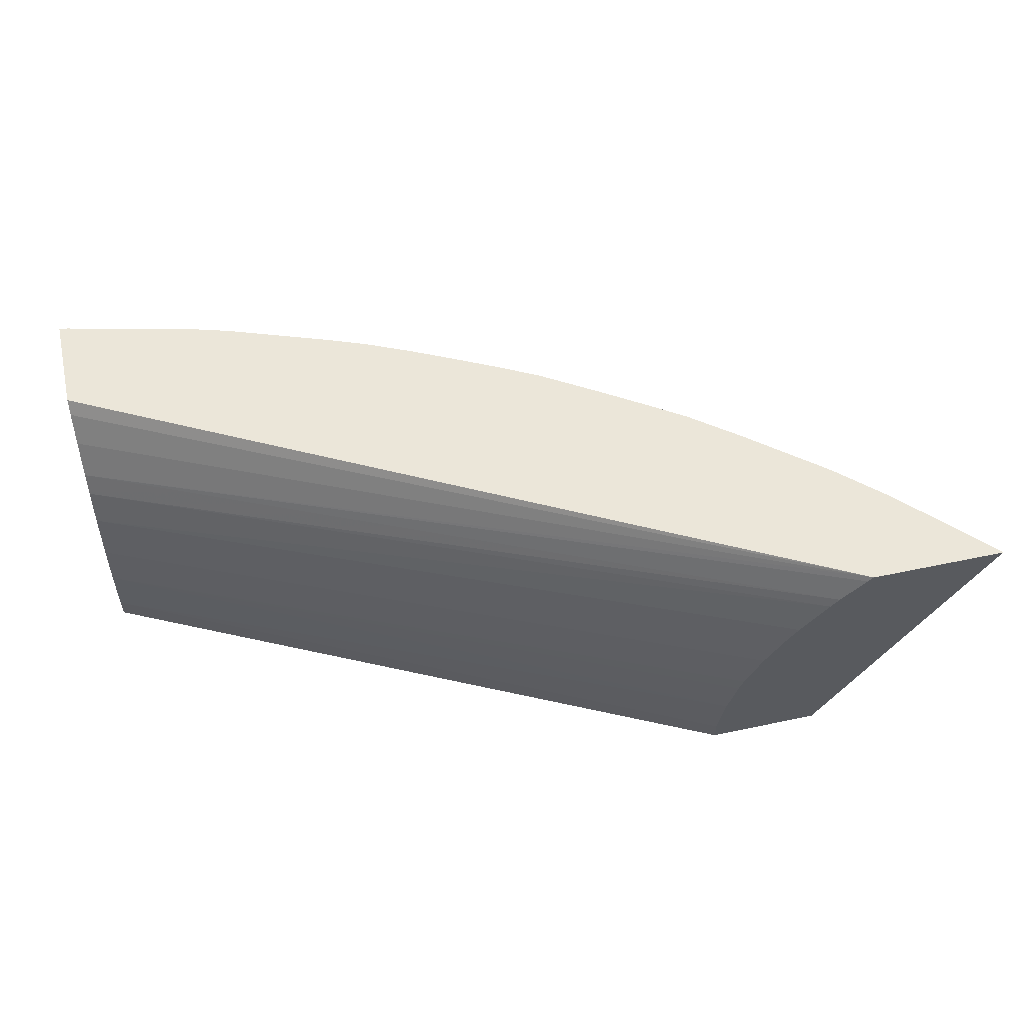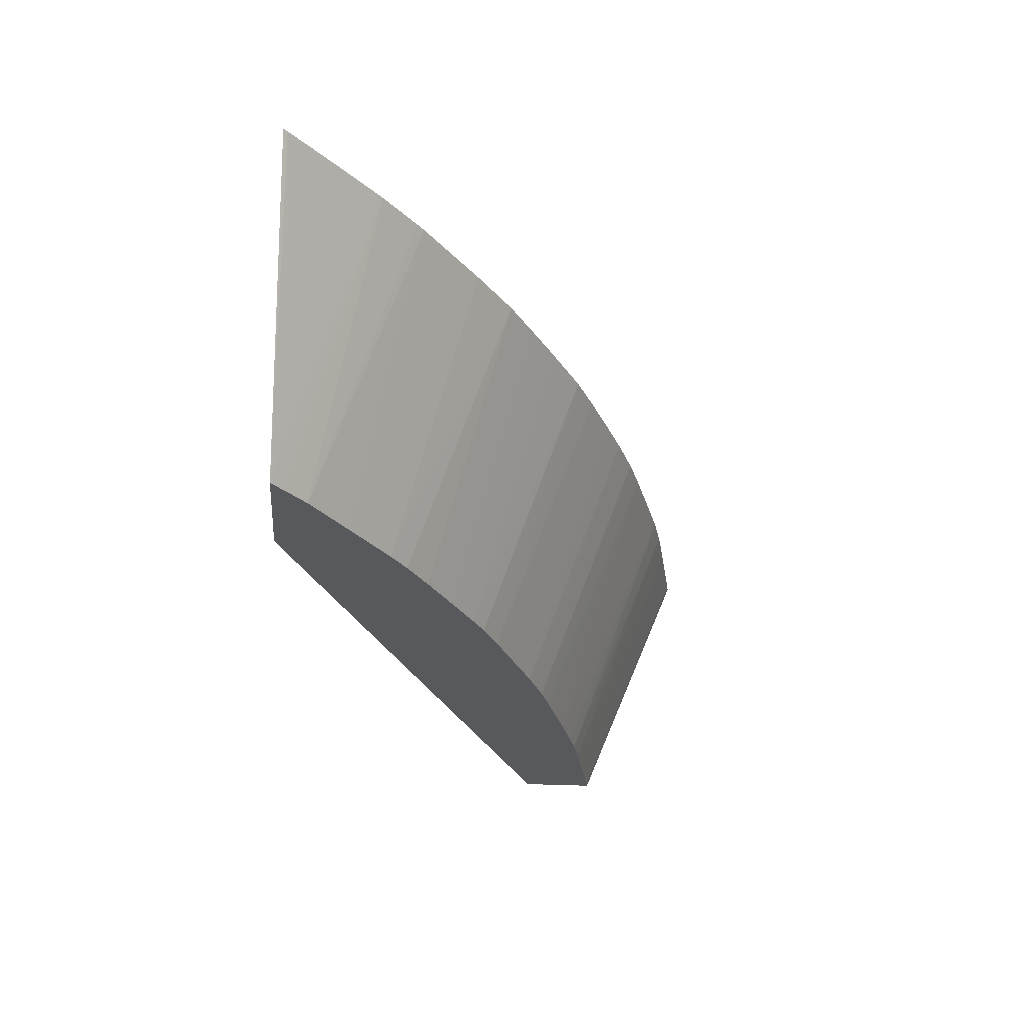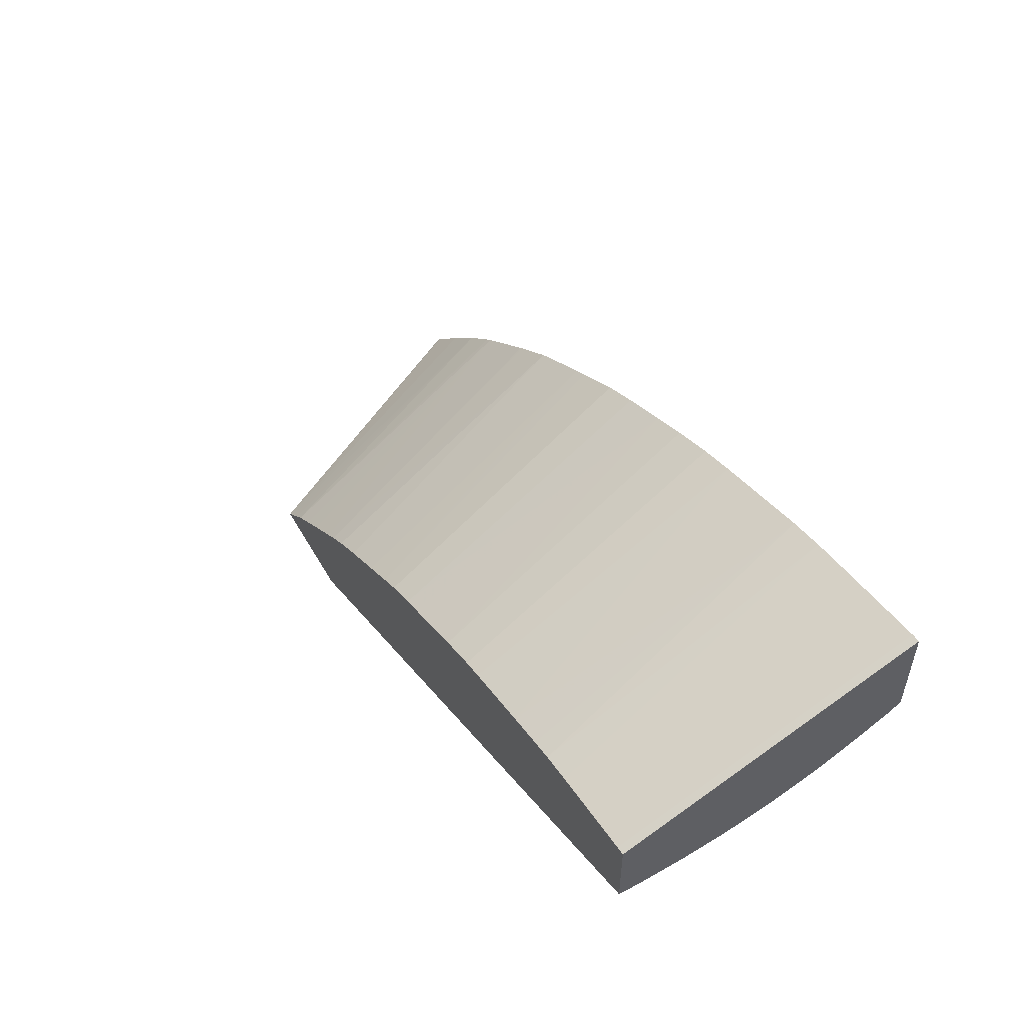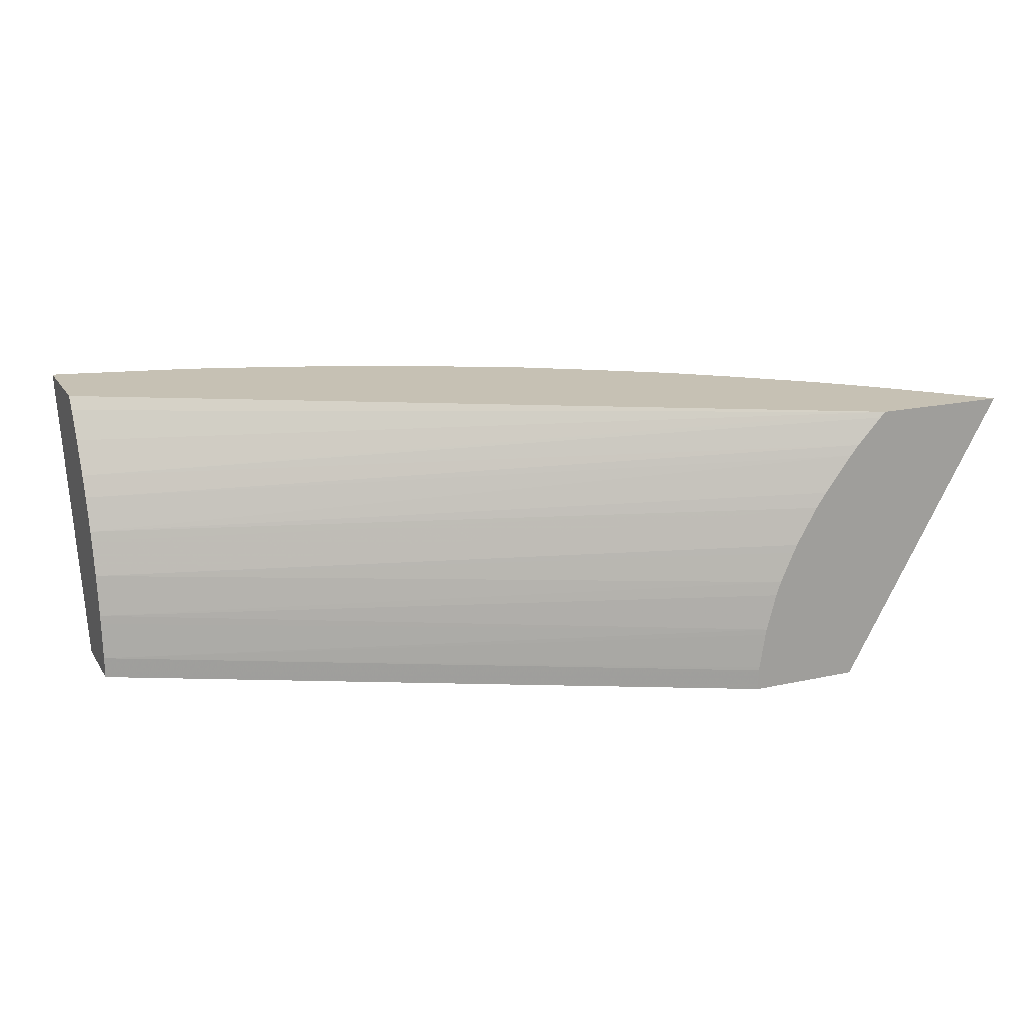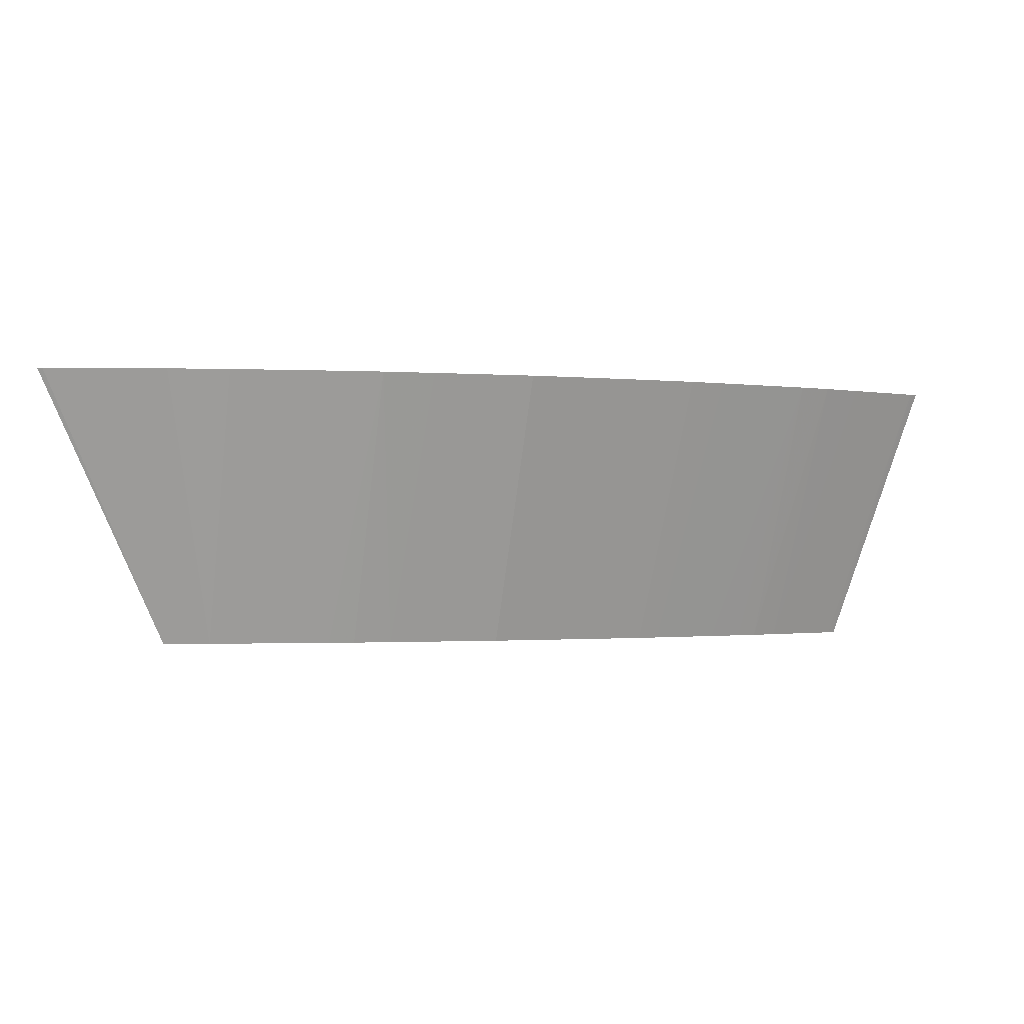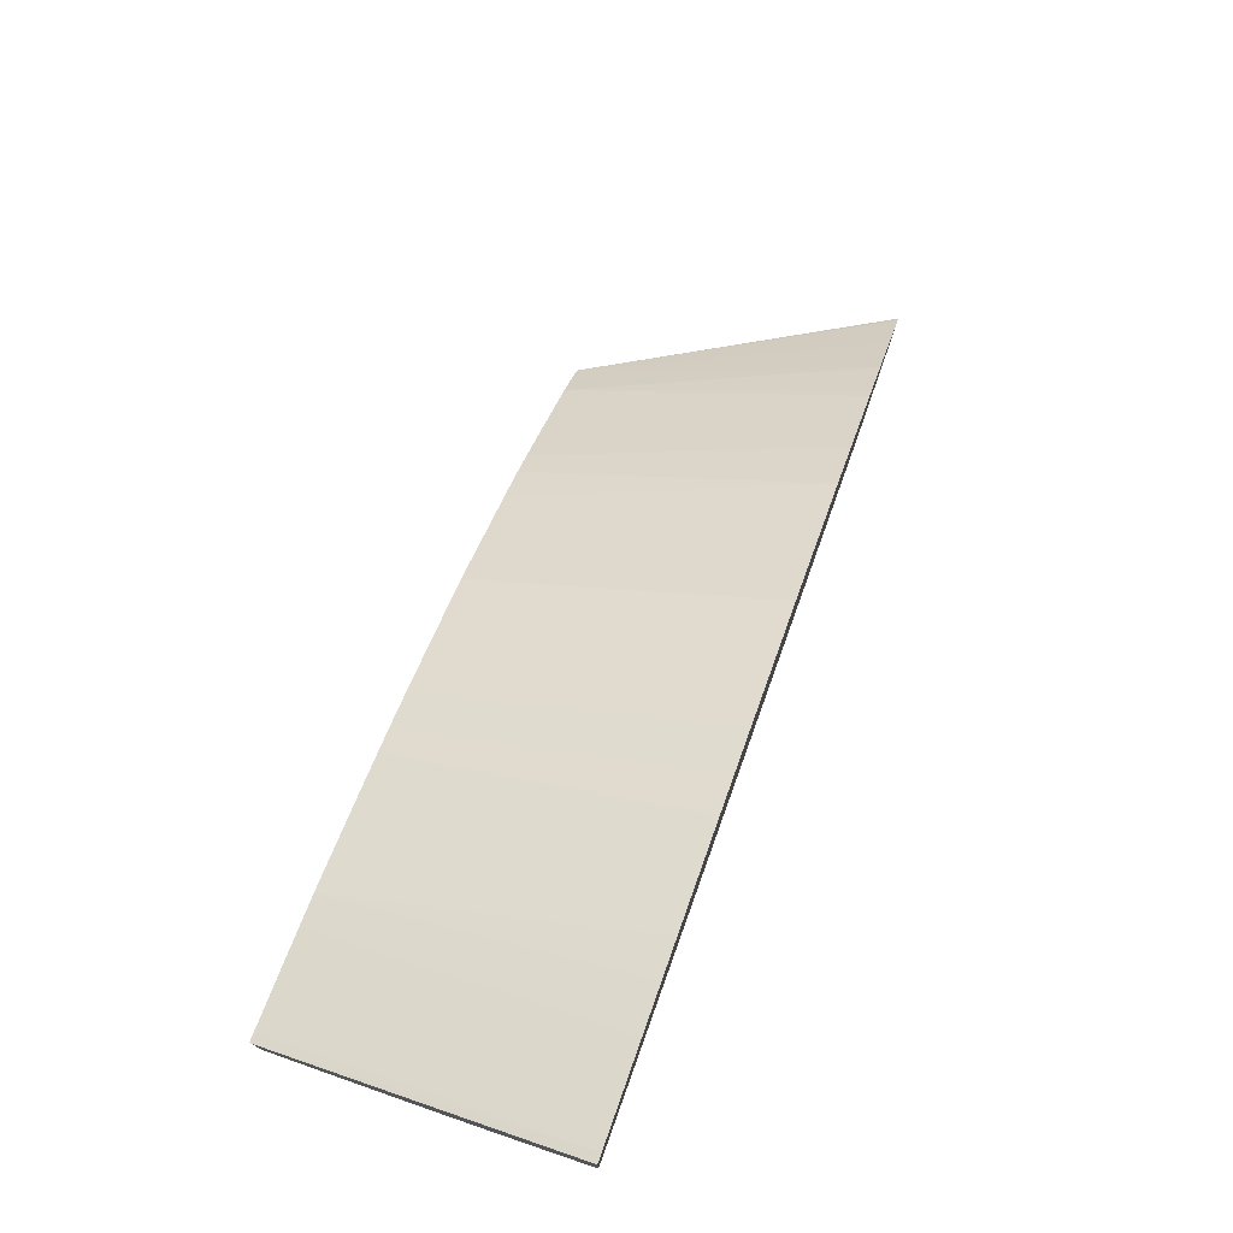
<metadata>
{"format":"obj","ext":"obj","renderer":"f3d","projection":"perspective","resolution":1024,"background":"white","views":[{"elev":56.5,"azim":-12.5,"up":"+Z"},{"elev":-29.7,"azim":85.7,"up":"+Z"},{"elev":53.2,"azim":-119.3,"up":"+Y"},{"elev":18.5,"azim":-23.1,"up":"+Z"},{"elev":-1.2,"azim":132.2,"up":"+Z"},{"elev":75.3,"azim":-70.6,"up":"+Y"}]}
</metadata>
<code>
v 0.04208 2.152 0.1123
v 0.04455 2.152 0.1123
v 0.04208 2.107 0.0002262
v 0.04208 2.114 0.1123
v 0.04554 2.152 0.1123
v 0.04208 2.077 0.0002262
v 0.04345 2.107 0.0002262
v 0.04208 2.11 0.1071
v 0.3395 1.96 0.1123
v 0.04554 2.106 0.0002262
v 0.08036 2.144 0.1123
v 0.04208 2.077 0.00871
v 0.2861 1.96 0.0002262
v 0.04208 2.103 0.09598
v 0.3373 1.96 0.1102
v 0.3925 1.96 0.1123
v 0.04208 2.096 0.08281
v 0.08036 2.098 0.0002262
v 0.09775 2.14 0.1123
v 0.2861 1.96 0.008557
v 0.2862 1.96 0.009819
v 0.2885 1.96 0.0239
v 0.2888 1.96 0.02611
v 0.04208 2.079 0.02349
v 0.33 1.96 0.0002262
v 0.3276 1.96 0.09982
v 0.3912 1.961 0.1123
v 0.04208 2.092 0.07439
v 0.09206 2.095 0.0002262
v 0.101 2.139 0.1123
v 0.2926 1.96 0.04044
v 0.04208 2.079 0.02697
v 0.3273 1.962 0.0002262
v 0.3563 1.996 0.1123
v 0.3738 1.979 0.1123
v 0.3244 1.96 0.09578
v 0.04208 2.087 0.06119
v 0.1117 2.136 0.1123
v 0.1008 2.093 0.0002262
v 0.2945 1.96 0.04586
v 0.04208 2.082 0.0435
v 0.3247 1.965 0.0002262
v 0.3205 1.969 0.0002262
v 0.316 1.973 0.0002262
v 0.3411 2.01 0.1123
v 0.3135 1.96 0.08143
v 0.04208 2.086 0.05744
v 0.3096 1.96 0.07556
v 0.1528 2.122 0.1123
v 0.1151 2.088 0.0002262
v 0.1078 2.09 0.0002262
v 0.2998 1.96 0.05775
v 0.3012 1.96 0.06089
v 0.3065 1.981 0.0002262
v 0.3377 2.013 0.1123
v 0.1433 2.078 0.0002262
v 0.1378 2.08 0.0002262
v 0.1325 2.082 0.0002262
v 0.1673 2.116 0.1123
v 0.2965 1.989 0.0002262
v 0.3239 2.024 0.1123
v 0.2821 2 0.0002262
v 0.152 2.074 0.0002262
v 0.1847 2.109 0.1123
v 0.1595 2.071 0.0002262
v 0.3101 2.035 0.1123
v 0.2768 2.005 0.0002262
v 0.309 2.036 0.1123
v 0.1999 2.101 0.1123
v 0.1673 2.068 0.0002262
v 0.2725 2.008 0.0002262
v 0.2889 2.051 0.1123
v 0.3082 2.036 0.1123
v 0.2021 2.051 0.0002262
v 0.1954 2.054 0.0002262
v 0.1802 2.062 0.0002262
v 0.2195 2.092 0.1123
v 0.2681 2.011 0.0002262
v 0.2613 2.015 0.0002262
v 0.2549 2.02 0.0002262
v 0.2709 2.062 0.1123
v 0.235 2.084 0.1123
v 0.2149 2.045 0.0002262
v 0.2507 2.022 0.0002262
v 0.2369 2.031 0.0002262
v 0.2609 2.068 0.1123
v 0.2552 2.072 0.1123
v 0.2235 2.039 0.0002262
f 1 2 3
f 1 3 6
f 1 6 12
f 1 12 24
f 1 24 32
f 1 32 41
f 1 41 47
f 1 47 37
f 1 37 28
f 1 28 17
f 1 17 14
f 1 14 8
f 1 8 4
f 1 4 9
f 1 9 16
f 1 16 27
f 1 27 35
f 1 35 34
f 1 34 45
f 1 45 55
f 1 55 61
f 1 61 66
f 1 66 68
f 1 68 73
f 1 73 72
f 1 72 81
f 1 81 86
f 1 86 87
f 1 87 82
f 1 82 77
f 1 77 69
f 1 69 64
f 1 64 59
f 1 59 49
f 1 49 38
f 1 38 30
f 1 30 19
f 1 19 11
f 1 11 5
f 1 5 2
f 2 5 3
f 3 5 7
f 3 7 10
f 3 10 18
f 3 18 29
f 3 29 39
f 3 39 51
f 3 51 50
f 3 50 58
f 3 58 57
f 3 57 56
f 3 56 63
f 3 63 65
f 3 65 70
f 3 70 76
f 3 76 75
f 3 75 74
f 3 74 83
f 3 83 88
f 3 88 85
f 3 85 84
f 3 84 80
f 3 80 79
f 3 79 78
f 3 78 71
f 3 71 67
f 3 67 62
f 3 62 60
f 3 60 54
f 3 54 44
f 3 44 43
f 3 43 42
f 3 42 33
f 3 33 25
f 3 25 13
f 3 13 6
f 4 8 9
f 5 10 7
f 5 11 10
f 6 13 20
f 6 20 12
f 8 14 9
f 9 15 26
f 9 26 36
f 9 36 46
f 9 46 48
f 9 48 53
f 9 53 52
f 9 52 40
f 9 40 31
f 9 31 23
f 9 23 22
f 9 22 21
f 9 21 20
f 9 20 13
f 9 13 25
f 9 25 16
f 9 14 17
f 9 17 15
f 10 11 18
f 11 19 18
f 12 20 21
f 12 21 22
f 12 22 23
f 12 23 24
f 15 17 26
f 16 25 27
f 17 28 26
f 18 19 29
f 19 30 29
f 23 31 32
f 23 32 24
f 25 33 34
f 25 34 35
f 25 35 27
f 26 28 36
f 28 37 36
f 29 30 38
f 29 38 39
f 31 40 32
f 32 40 41
f 33 42 34
f 34 42 43
f 34 43 44
f 34 44 45
f 36 37 46
f 37 47 48
f 37 48 46
f 38 49 50
f 38 50 51
f 38 51 39
f 40 52 41
f 41 52 53
f 41 53 48
f 41 48 47
f 44 54 55
f 44 55 45
f 49 56 57
f 49 57 58
f 49 58 50
f 49 59 56
f 54 60 55
f 55 60 62
f 55 62 61
f 56 59 63
f 59 64 65
f 59 65 63
f 61 62 66
f 62 67 68
f 62 68 66
f 64 69 70
f 64 70 65
f 67 71 72
f 67 72 73
f 67 73 68
f 69 74 75
f 69 75 76
f 69 76 70
f 69 77 74
f 71 78 72
f 72 78 79
f 72 79 80
f 72 80 81
f 74 77 82
f 74 82 83
f 80 84 81
f 81 84 85
f 81 85 86
f 82 87 88
f 82 88 83
f 85 88 86
f 86 88 87

</code>
